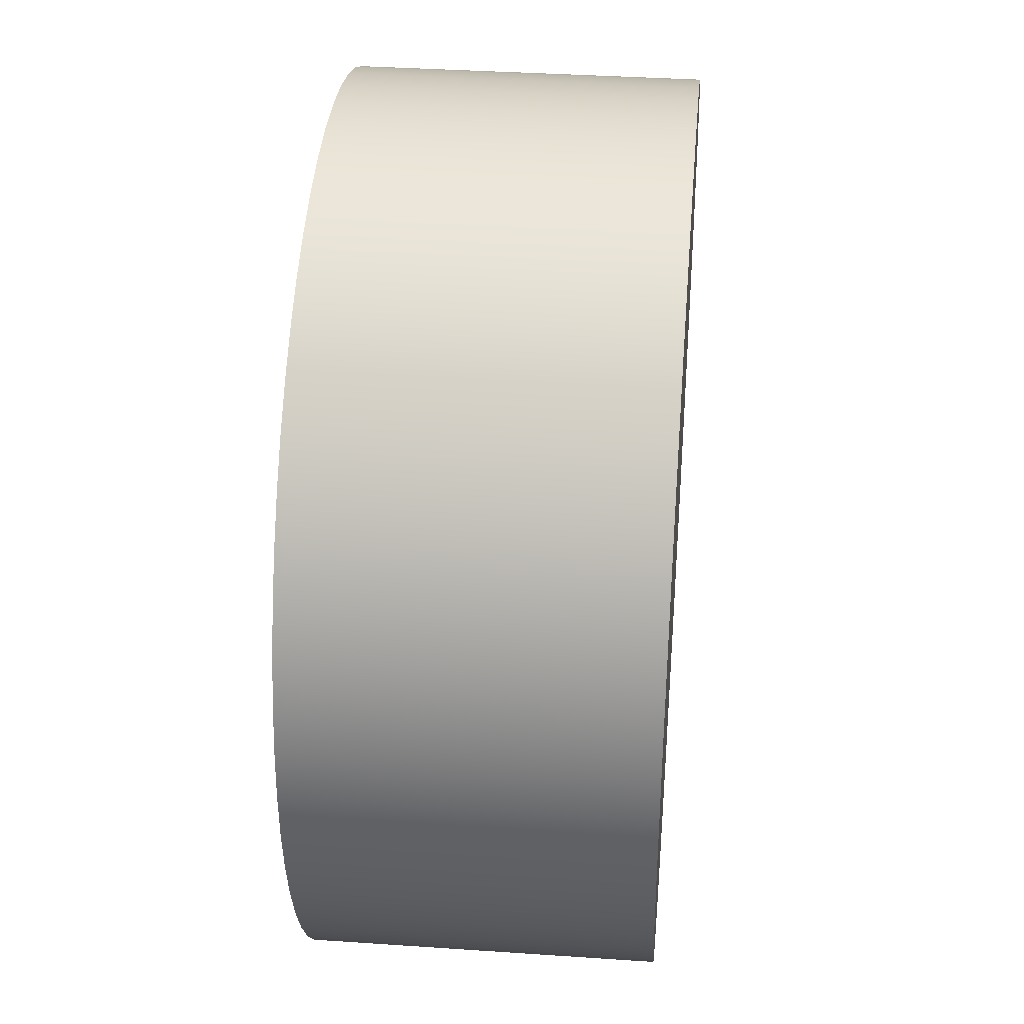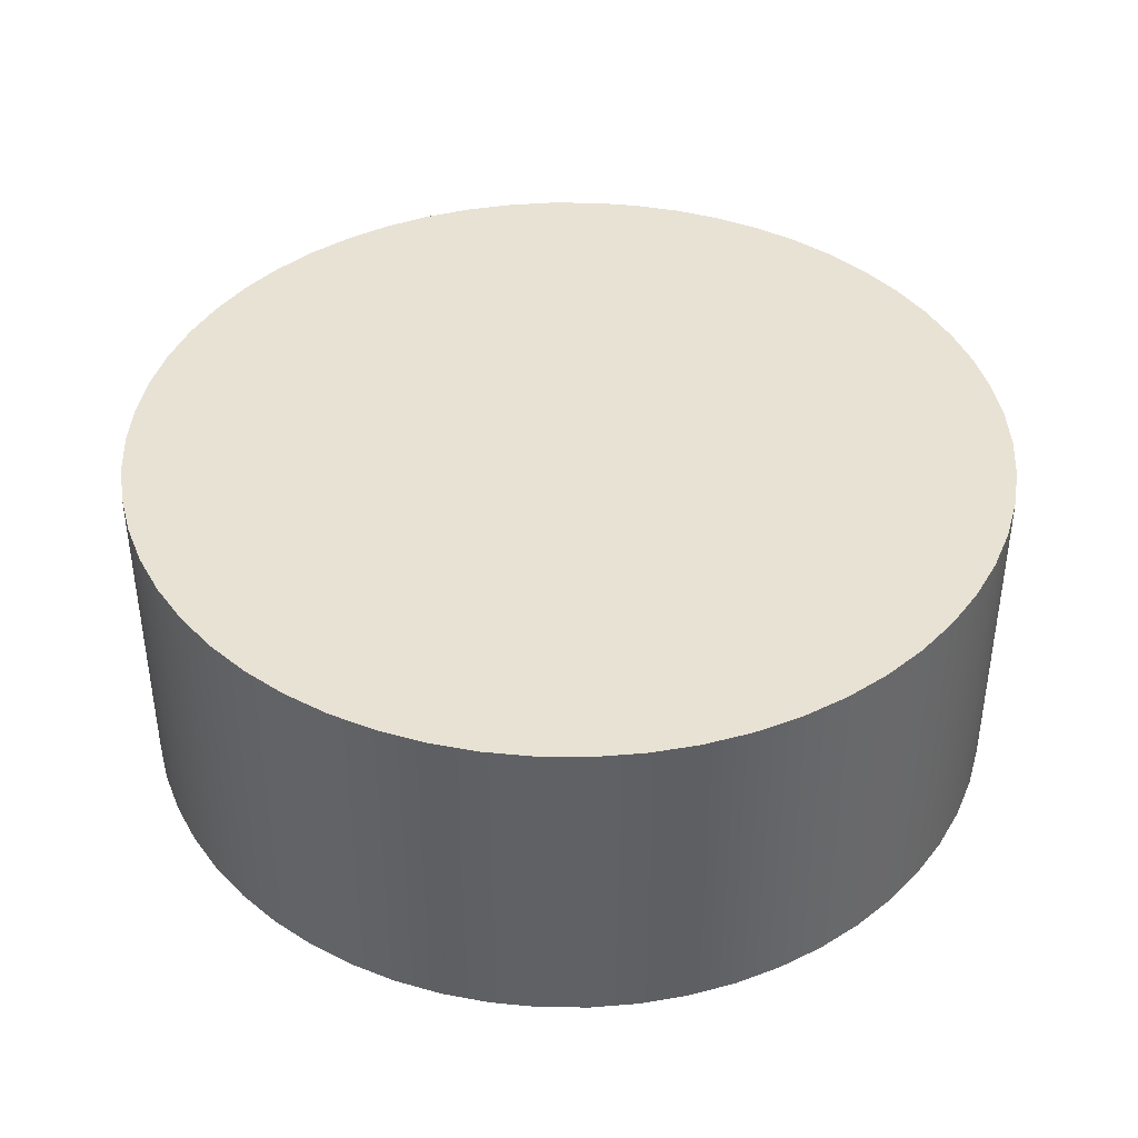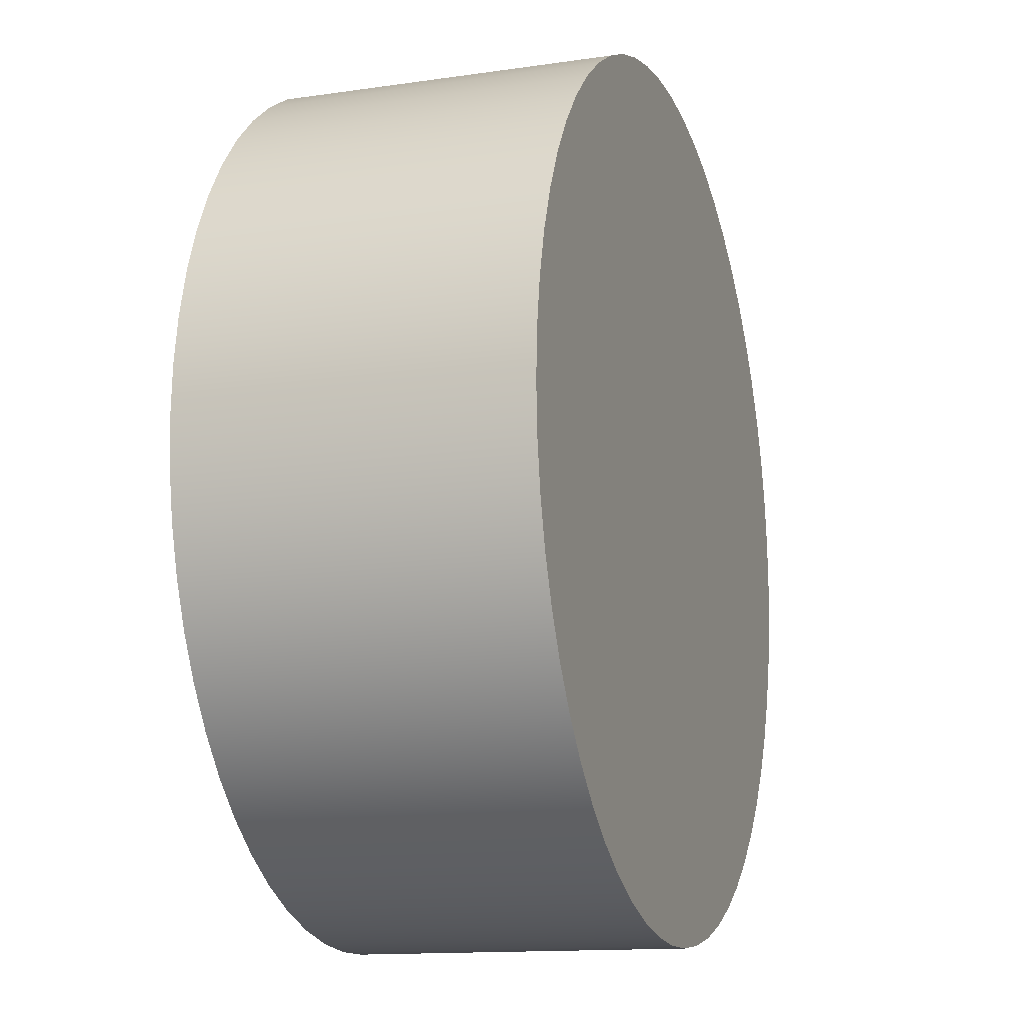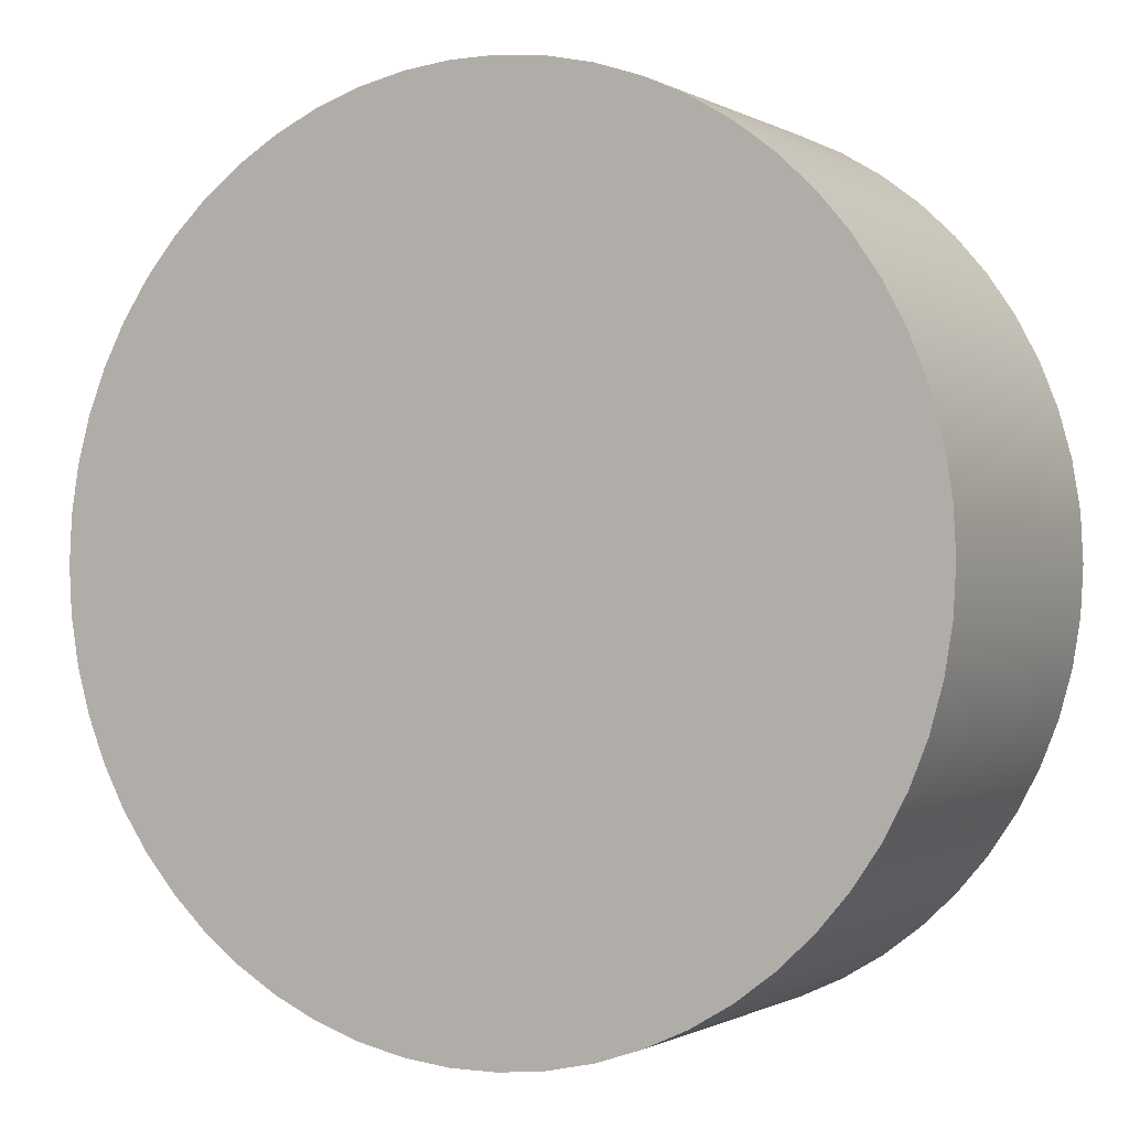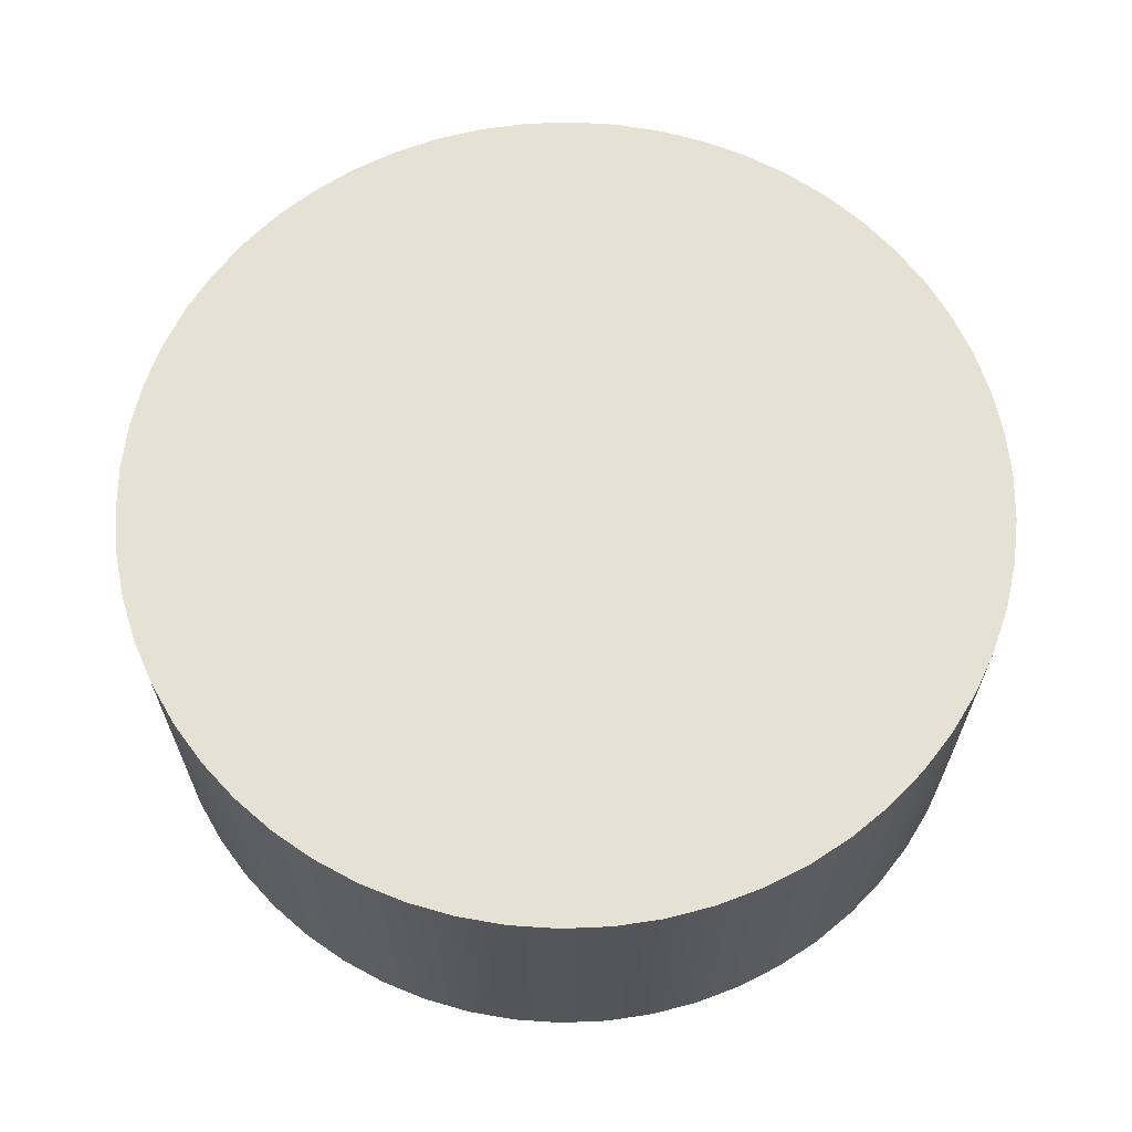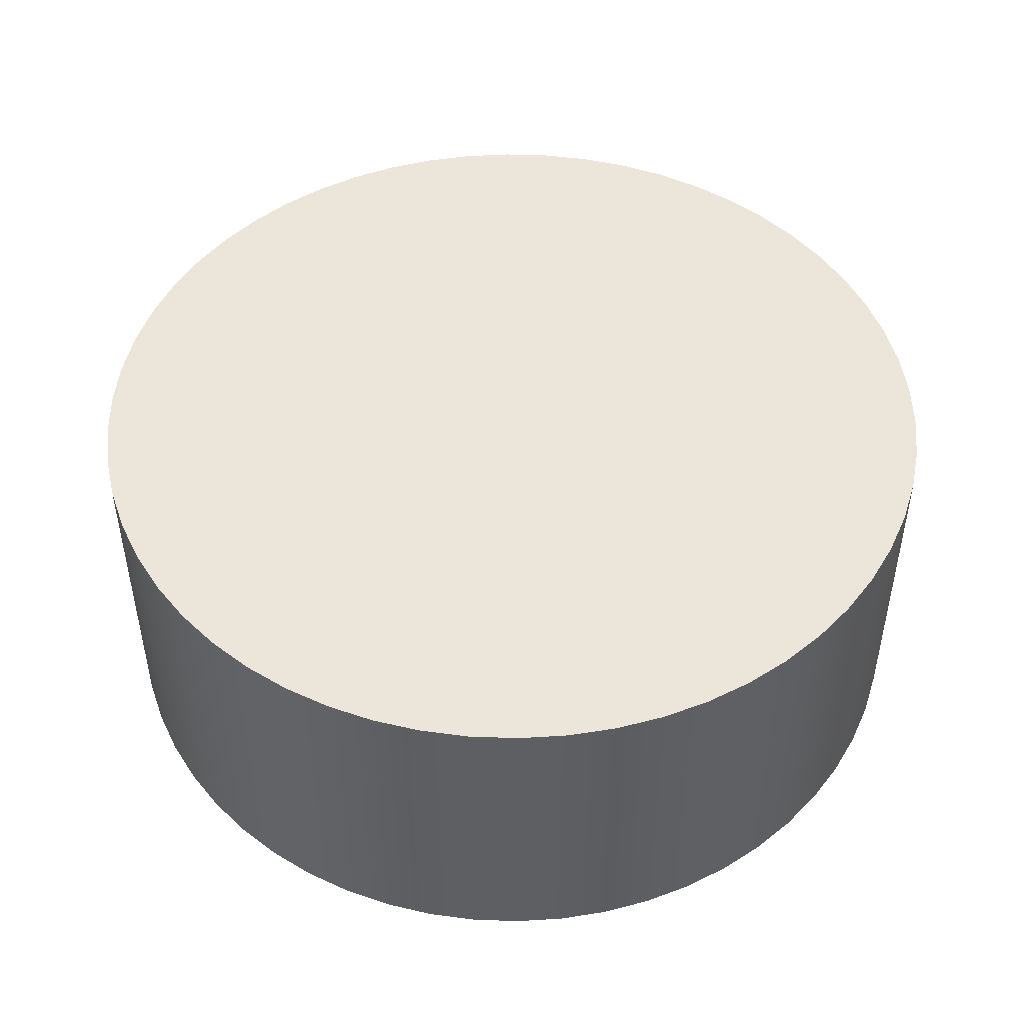
<metadata>
{"format":"obj","ext":"obj","renderer":"f3d","projection":"perspective","resolution":1024,"background":"white","views":[{"elev":36.3,"azim":-84.9,"up":"+Y"},{"elev":40.8,"azim":50.2,"up":"+Z"},{"elev":-13.4,"azim":108.4,"up":"+Y"},{"elev":-0.6,"azim":-152.0,"up":"+Y"},{"elev":64.8,"azim":96.9,"up":"+Z"},{"elev":48.3,"azim":-177.7,"up":"+Z"}]}
</metadata>
<code>
g rollLeftArea
o mesh0
v -0.058 3.215e-18 0.02
v -0.005808 0.005676 0.02
v -0.006727 0.01129 0.02
v -0.008248 0.01676 0.02
v -0.01035 0.02204 0.02
v -0.01302 0.02707 0.02
v -0.01621 0.03177 0.02
v -0.01989 0.0361 0.02
v -0.02401 0.04001 0.02
v -0.02854 0.04345 0.02
v -0.03341 0.04638 0.02
v -0.03857 0.04877 0.02
v -0.04395 0.05059 0.02
v -0.04951 0.05181 0.02
v -0.05516 0.05242 0.02
v -0.06084 0.05242 0.02
v -0.06649 0.05181 0.02
v -0.07205 0.05059 0.02
v -0.07743 0.04877 0.02
v -0.08259 0.04638 0.02
v -0.08746 0.04345 0.02
v -0.09199 0.04001 0.02
v -0.09611 0.0361 0.02
v -0.09979 0.03177 0.02
v -0.103 0.02707 0.02
v -0.1056 0.02204 0.02
v -0.1078 0.01676 0.02
v -0.1093 0.01129 0.02
v -0.1102 0.005676 0.02
v -0.1105 9.644e-18 0.02
v -0.1102 -0.005676 0.02
v -0.1093 -0.01129 0.02
v -0.1078 -0.01676 0.02
v -0.1056 -0.02204 0.02
v -0.103 -0.02707 0.02
v -0.09979 -0.03177 0.02
v -0.09611 -0.0361 0.02
v -0.09199 -0.04001 0.02
v -0.08746 -0.04345 0.02
v -0.08259 -0.04638 0.02
v -0.07743 -0.04877 0.02
v -0.07205 -0.05059 0.02
v -0.06649 -0.05181 0.02
v -0.06084 -0.05242 0.02
v -0.05516 -0.05242 0.02
v -0.04951 -0.05181 0.02
v -0.04395 -0.05059 0.02
v -0.03857 -0.04877 0.02
v -0.03341 -0.04638 0.02
v -0.02854 -0.04345 0.02
v -0.02401 -0.04001 0.02
v -0.01989 -0.0361 0.02
v -0.01621 -0.03177 0.02
v -0.01302 -0.02707 0.02
v -0.01035 -0.02204 0.02
v -0.008248 -0.01676 0.02
v -0.006727 -0.01129 0.02
v -0.005808 -0.005676 0.02
v -0.0055 3.215e-18 0.02
f 1 2 3
f 3 4 1
f 4 5 1
f 5 6 1
f 6 7 1
f 7 8 1
f 8 9 1
f 9 10 1
f 10 11 1
f 11 12 1
f 12 13 1
f 13 14 1
f 14 15 1
f 15 16 1
f 16 17 1
f 17 18 1
f 18 19 1
f 19 20 1
f 20 21 1
f 21 22 1
f 22 23 1
f 23 24 1
f 24 25 1
f 25 26 1
f 26 27 1
f 27 28 1
f 28 29 1
f 29 30 1
f 30 31 1
f 31 32 1
f 32 33 1
f 33 34 1
f 34 35 1
f 35 36 1
f 36 37 1
f 37 38 1
f 38 39 1
f 39 40 1
f 40 41 1
f 41 42 1
f 42 43 1
f 43 44 1
f 44 45 1
f 45 46 1
f 46 47 1
f 47 48 1
f 48 49 1
f 49 50 1
f 50 51 1
f 51 52 1
f 52 53 1
f 53 54 1
f 54 55 1
f 55 56 1
f 56 57 1
f 57 58 1
f 58 59 1
f 59 2 1
o mesh1
v -0.0055 3.215e-18 0.02
v -0.0055 -9.644e-18 -0.02
v -0.005808 0.005676 -0.02
v -0.005808 0.005676 0.02
v -0.006727 0.01129 -0.02
v -0.006727 0.01129 0.02
v -0.008248 0.01676 -0.02
v -0.008248 0.01676 0.02
v -0.01035 0.02204 -0.02
v -0.01035 0.02204 0.02
v -0.01302 0.02707 -0.02
v -0.01302 0.02707 0.02
v -0.01621 0.03177 -0.02
v -0.01621 0.03177 0.02
v -0.01989 0.0361 -0.02
v -0.01989 0.0361 0.02
v -0.02401 0.04001 -0.02
v -0.02401 0.04001 0.02
v -0.02854 0.04345 -0.02
v -0.02854 0.04345 0.02
v -0.03341 0.04638 -0.02
v -0.03341 0.04638 0.02
v -0.03857 0.04877 -0.02
v -0.03857 0.04877 0.02
v -0.04395 0.05059 -0.02
v -0.04395 0.05059 0.02
v -0.04951 0.05181 -0.02
v -0.04951 0.05181 0.02
v -0.05516 0.05242 -0.02
v -0.05516 0.05242 0.02
v -0.06084 0.05242 -0.02
v -0.06084 0.05242 0.02
v -0.06649 0.05181 -0.02
v -0.06649 0.05181 0.02
v -0.07205 0.05059 -0.02
v -0.07205 0.05059 0.02
v -0.07743 0.04877 -0.02
v -0.07743 0.04877 0.02
v -0.08259 0.04638 -0.02
v -0.08259 0.04638 0.02
v -0.08746 0.04345 -0.02
v -0.08746 0.04345 0.02
v -0.09199 0.04001 -0.02
v -0.09199 0.04001 0.02
v -0.09611 0.0361 -0.02
v -0.09611 0.0361 0.02
v -0.09979 0.03177 -0.02
v -0.09979 0.03177 0.02
v -0.103 0.02707 -0.02
v -0.103 0.02707 0.02
v -0.1056 0.02204 -0.02
v -0.1056 0.02204 0.02
v -0.1078 0.01676 -0.02
v -0.1078 0.01676 0.02
v -0.1093 0.01129 -0.02
v -0.1093 0.01129 0.02
v -0.1102 0.005676 -0.02
v -0.1102 0.005676 0.02
v -0.1105 9.644e-18 -0.02
v -0.1105 9.644e-18 0.02
v -0.1102 -0.005676 -0.02
v -0.1102 -0.005676 0.02
v -0.1093 -0.01129 -0.02
v -0.1093 -0.01129 0.02
v -0.1078 -0.01676 -0.02
v -0.1078 -0.01676 0.02
v -0.1056 -0.02204 -0.02
v -0.1056 -0.02204 0.02
v -0.103 -0.02707 -0.02
v -0.103 -0.02707 0.02
v -0.09979 -0.03177 -0.02
v -0.09979 -0.03177 0.02
v -0.09611 -0.0361 -0.02
v -0.09611 -0.0361 0.02
v -0.09199 -0.04001 -0.02
v -0.09199 -0.04001 0.02
v -0.08746 -0.04345 -0.02
v -0.08746 -0.04345 0.02
v -0.08259 -0.04638 -0.02
v -0.08259 -0.04638 0.02
v -0.07743 -0.04877 -0.02
v -0.07743 -0.04877 0.02
v -0.07205 -0.05059 -0.02
v -0.07205 -0.05059 0.02
v -0.06649 -0.05181 -0.02
v -0.06649 -0.05181 0.02
v -0.06084 -0.05242 -0.02
v -0.06084 -0.05242 0.02
v -0.05516 -0.05242 -0.02
v -0.05516 -0.05242 0.02
v -0.04951 -0.05181 -0.02
v -0.04951 -0.05181 0.02
v -0.04395 -0.05059 -0.02
v -0.04395 -0.05059 0.02
v -0.03857 -0.04877 -0.02
v -0.03857 -0.04877 0.02
v -0.03341 -0.04638 -0.02
v -0.03341 -0.04638 0.02
v -0.02854 -0.04345 -0.02
v -0.02854 -0.04345 0.02
v -0.02401 -0.04001 -0.02
v -0.02401 -0.04001 0.02
v -0.01989 -0.0361 -0.02
v -0.01989 -0.0361 0.02
v -0.01621 -0.03177 -0.02
v -0.01621 -0.03177 0.02
v -0.01302 -0.02707 -0.02
v -0.01302 -0.02707 0.02
v -0.01035 -0.02204 -0.02
v -0.01035 -0.02204 0.02
v -0.008248 -0.01676 -0.02
v -0.008248 -0.01676 0.02
v -0.006727 -0.01129 -0.02
v -0.006727 -0.01129 0.02
v -0.005808 -0.005676 -0.02
v -0.005808 -0.005676 0.02
f 60 61 62
f 63 62 64
f 65 64 66
f 67 66 68
f 69 68 70
f 71 70 72
f 73 72 74
f 75 74 76
f 77 76 78
f 79 78 80
f 81 80 82
f 83 82 84
f 85 84 86
f 87 86 88
f 89 88 90
f 91 90 92
f 93 92 94
f 95 94 96
f 97 96 98
f 99 98 100
f 101 100 102
f 103 102 104
f 105 104 106
f 107 106 108
f 109 108 110
f 111 110 112
f 113 112 114
f 115 114 116
f 117 116 118
f 119 118 120
f 121 120 122
f 123 122 124
f 125 124 126
f 127 126 128
f 129 128 130
f 131 130 132
f 133 132 134
f 135 134 136
f 137 136 138
f 139 138 140
f 141 140 142
f 143 142 144
f 145 144 146
f 147 146 148
f 149 148 150
f 151 150 152
f 153 152 154
f 155 154 156
f 157 156 158
f 159 158 160
f 161 160 162
f 163 162 164
f 165 164 166
f 167 166 168
f 169 168 170
f 171 170 172
f 173 172 174
f 175 174 61
f 61 60 175
f 174 175 173
f 172 173 171
f 170 171 169
f 168 169 167
f 166 167 165
f 164 165 163
f 162 163 161
f 160 161 159
f 158 159 157
f 156 157 155
f 154 155 153
f 152 153 151
f 150 151 149
f 148 149 147
f 146 147 145
f 144 145 143
f 142 143 141
f 140 141 139
f 138 139 137
f 136 137 135
f 134 135 133
f 132 133 131
f 130 131 129
f 128 129 127
f 126 127 125
f 124 125 123
f 122 123 121
f 120 121 119
f 118 119 117
f 116 117 115
f 114 115 113
f 112 113 111
f 110 111 109
f 108 109 107
f 106 107 105
f 104 105 103
f 102 103 101
f 100 101 99
f 98 99 97
f 96 97 95
f 94 95 93
f 92 93 91
f 90 91 89
f 88 89 87
f 86 87 85
f 84 85 83
f 82 83 81
f 80 81 79
f 78 79 77
f 76 77 75
f 74 75 73
f 72 73 71
f 70 71 69
f 68 69 67
f 66 67 65
f 64 65 63
f 62 63 60
o mesh2
v -0.058 3.215e-18 -0.02
v -0.005808 -0.005676 -0.02
v -0.006727 -0.01129 -0.02
v -0.008248 -0.01676 -0.02
v -0.01035 -0.02204 -0.02
v -0.01302 -0.02707 -0.02
v -0.01621 -0.03177 -0.02
v -0.01989 -0.0361 -0.02
v -0.02401 -0.04001 -0.02
v -0.02854 -0.04345 -0.02
v -0.03341 -0.04638 -0.02
v -0.03857 -0.04877 -0.02
v -0.04395 -0.05059 -0.02
v -0.04951 -0.05181 -0.02
v -0.05516 -0.05242 -0.02
v -0.06084 -0.05242 -0.02
v -0.06649 -0.05181 -0.02
v -0.07205 -0.05059 -0.02
v -0.07743 -0.04877 -0.02
v -0.08259 -0.04638 -0.02
v -0.08746 -0.04345 -0.02
v -0.09199 -0.04001 -0.02
v -0.09611 -0.0361 -0.02
v -0.09979 -0.03177 -0.02
v -0.103 -0.02707 -0.02
v -0.1056 -0.02204 -0.02
v -0.1078 -0.01676 -0.02
v -0.1093 -0.01129 -0.02
v -0.1102 -0.005676 -0.02
v -0.1105 9.644e-18 -0.02
v -0.1102 0.005676 -0.02
v -0.1093 0.01129 -0.02
v -0.1078 0.01676 -0.02
v -0.1056 0.02204 -0.02
v -0.103 0.02707 -0.02
v -0.09979 0.03177 -0.02
v -0.09611 0.0361 -0.02
v -0.09199 0.04001 -0.02
v -0.08746 0.04345 -0.02
v -0.08259 0.04638 -0.02
v -0.07743 0.04877 -0.02
v -0.07205 0.05059 -0.02
v -0.06649 0.05181 -0.02
v -0.06084 0.05242 -0.02
v -0.05516 0.05242 -0.02
v -0.04951 0.05181 -0.02
v -0.04395 0.05059 -0.02
v -0.03857 0.04877 -0.02
v -0.03341 0.04638 -0.02
v -0.02854 0.04345 -0.02
v -0.02401 0.04001 -0.02
v -0.01989 0.0361 -0.02
v -0.01621 0.03177 -0.02
v -0.01302 0.02707 -0.02
v -0.01035 0.02204 -0.02
v -0.008248 0.01676 -0.02
v -0.006727 0.01129 -0.02
v -0.005808 0.005676 -0.02
v -0.0055 -9.644e-18 -0.02
f 176 177 178
f 178 179 176
f 179 180 176
f 180 181 176
f 181 182 176
f 182 183 176
f 183 184 176
f 184 185 176
f 185 186 176
f 186 187 176
f 187 188 176
f 188 189 176
f 189 190 176
f 190 191 176
f 191 192 176
f 192 193 176
f 193 194 176
f 194 195 176
f 195 196 176
f 196 197 176
f 197 198 176
f 198 199 176
f 199 200 176
f 200 201 176
f 201 202 176
f 202 203 176
f 203 204 176
f 204 205 176
f 205 206 176
f 206 207 176
f 207 208 176
f 208 209 176
f 209 210 176
f 210 211 176
f 211 212 176
f 212 213 176
f 213 214 176
f 214 215 176
f 215 216 176
f 216 217 176
f 217 218 176
f 218 219 176
f 219 220 176
f 220 221 176
f 221 222 176
f 222 223 176
f 223 224 176
f 224 225 176
f 225 226 176
f 226 227 176
f 227 228 176
f 228 229 176
f 229 230 176
f 230 231 176
f 231 232 176
f 232 233 176
f 233 234 176
f 234 177 176

</code>
